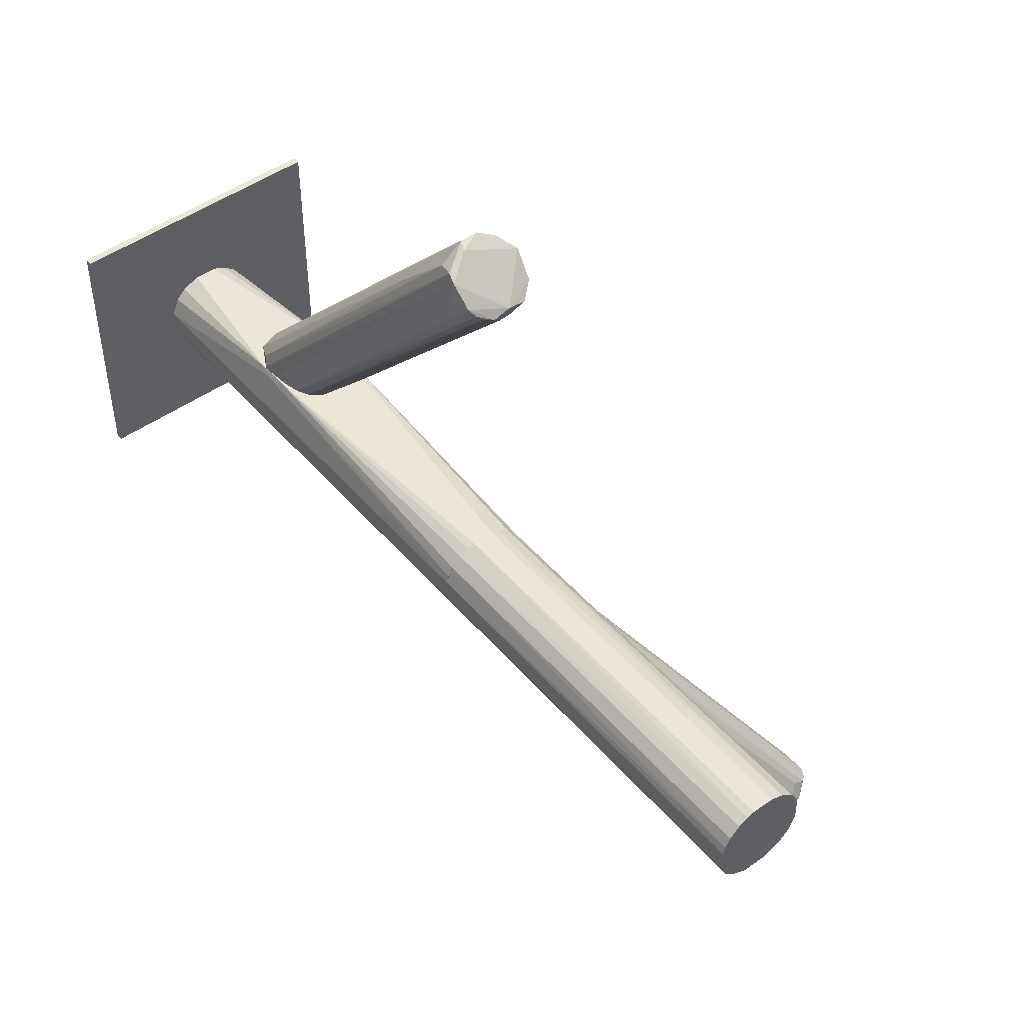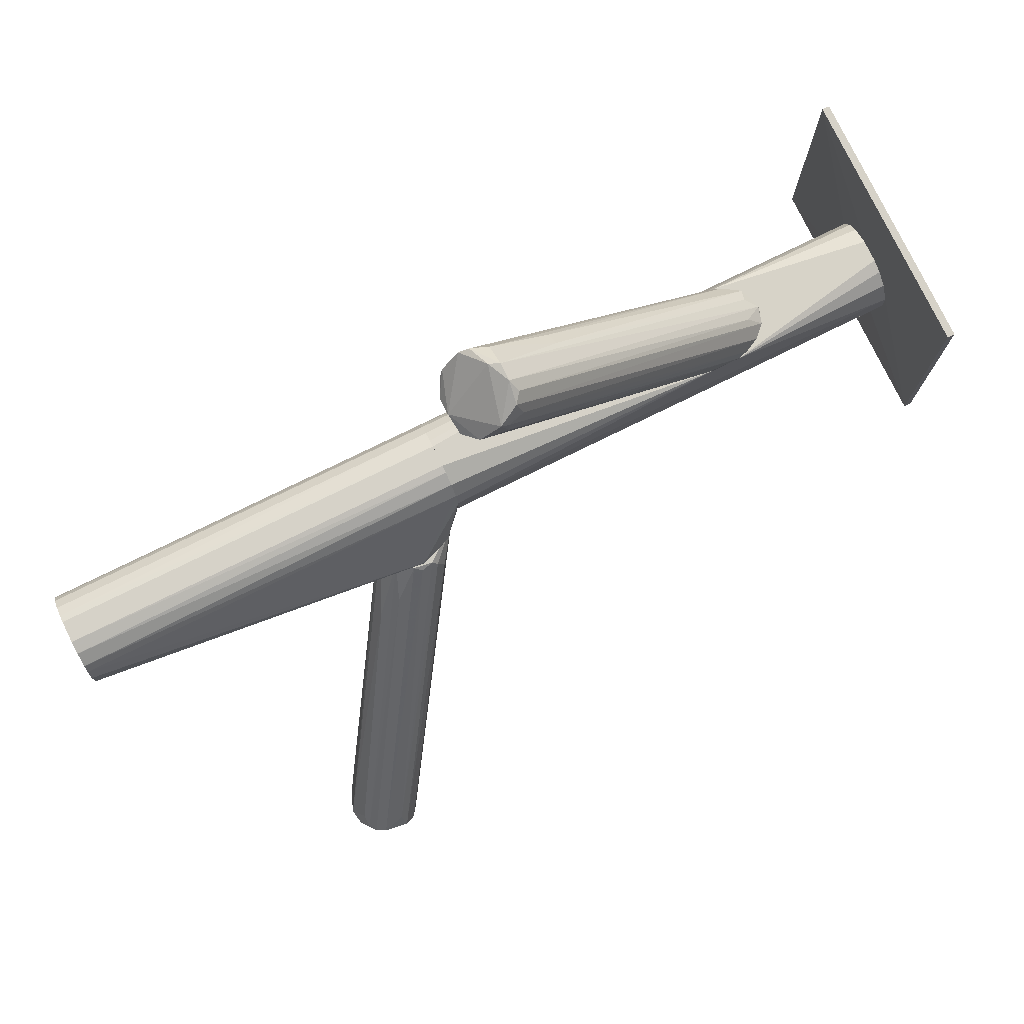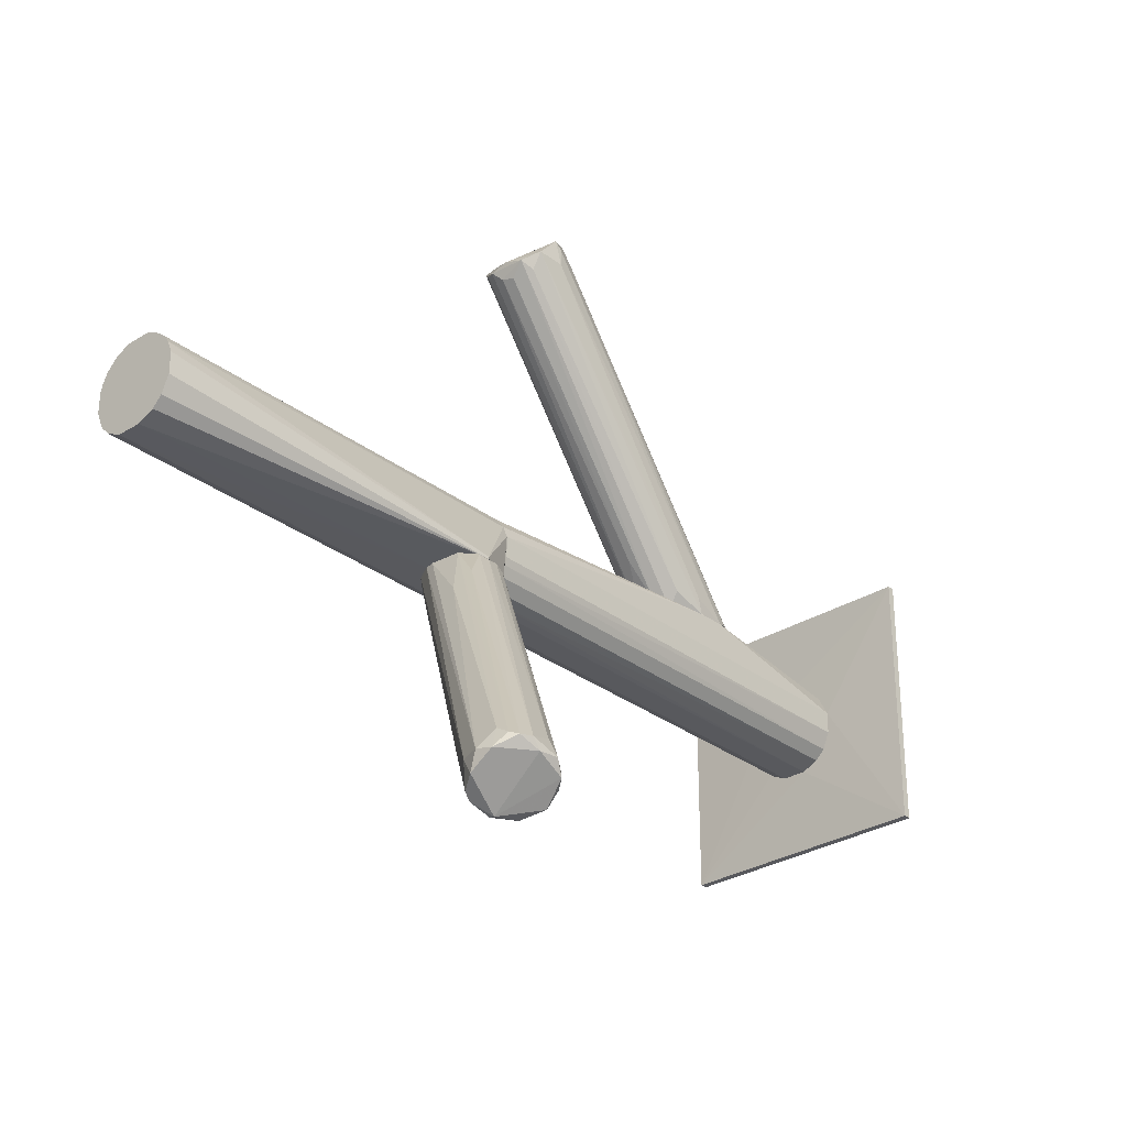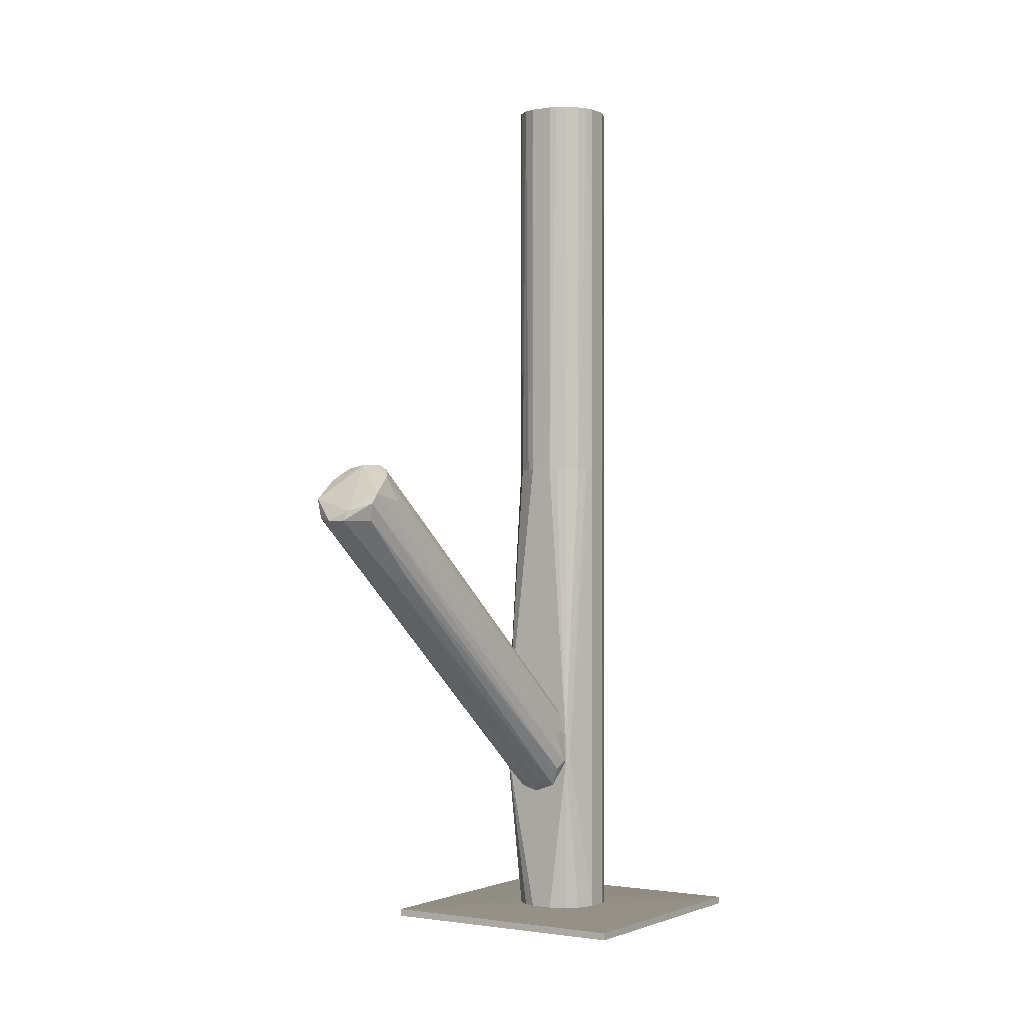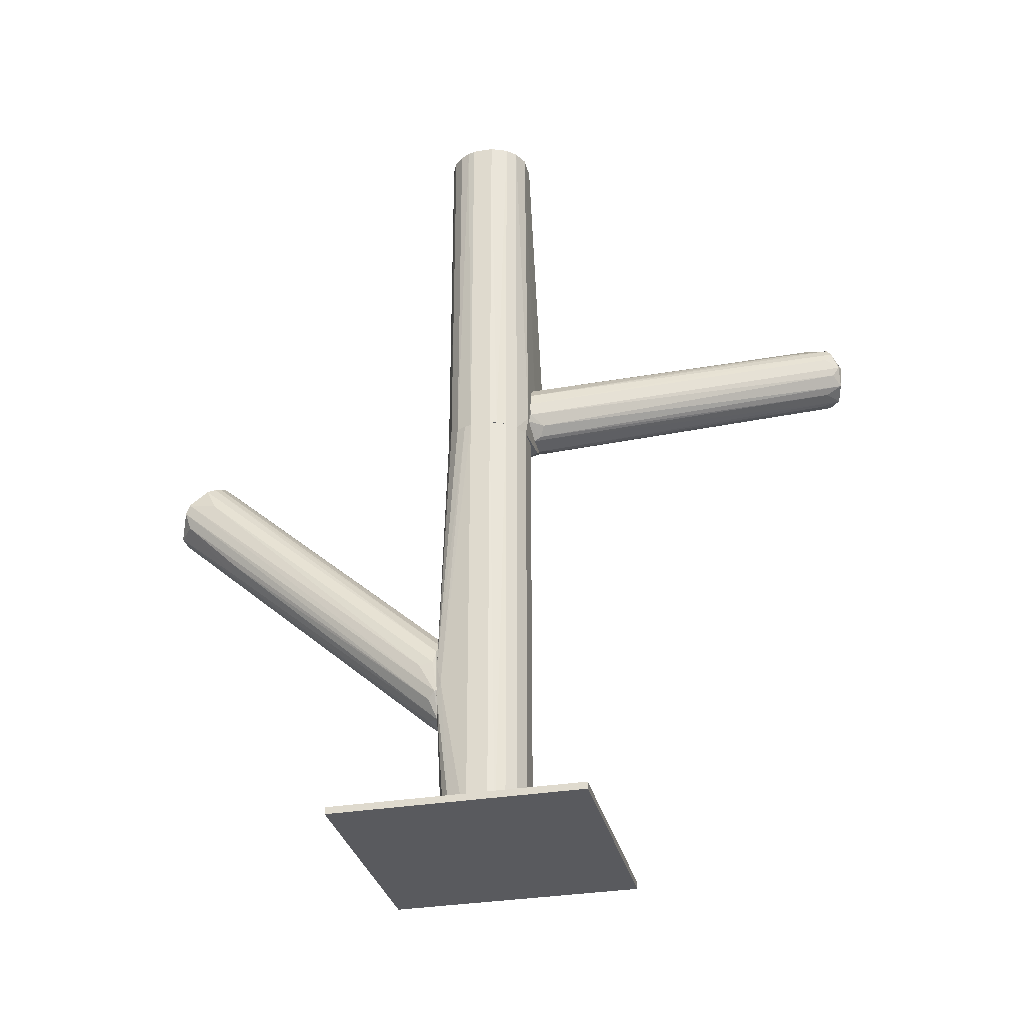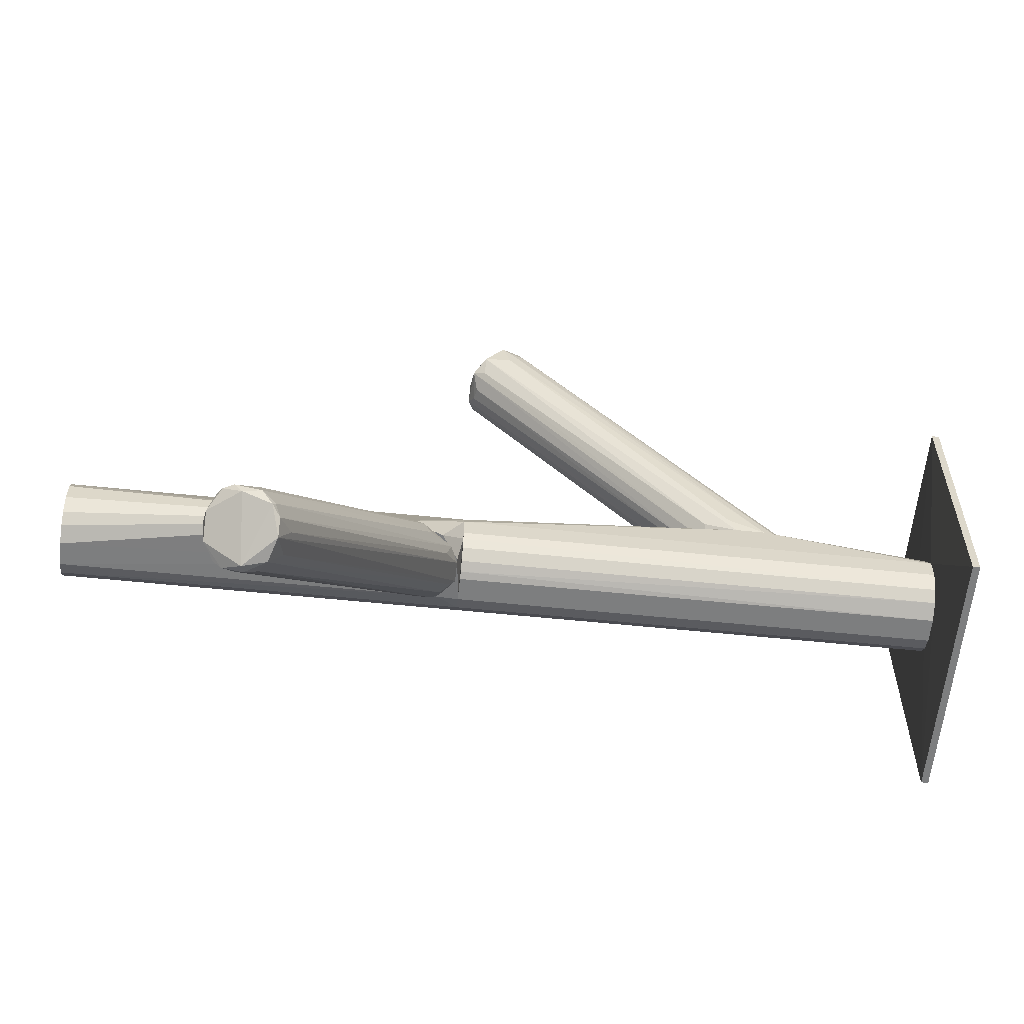
<metadata>
{"format":"obj","ext":"obj","renderer":"f3d","projection":"perspective","resolution":1024,"background":"white","views":[{"elev":48.1,"azim":-38.5,"up":"+Y"},{"elev":77.8,"azim":63.9,"up":"+Y"},{"elev":-30.0,"azim":42.1,"up":"+Y"},{"elev":-0.6,"azim":-147.3,"up":"+Z"},{"elev":-31.8,"azim":-76.7,"up":"+Z"},{"elev":-59.3,"azim":84.0,"up":"+Y"}]}
</metadata>
<code>
o convex_0
v -0.00852 0.005994 -0.1343
v -0.06223 -0.03726 -0.1373
v 0.01759 -0.03726 -0.1373
v -0.06223 0.04256 -0.1373
v 0.01759 0.04256 -0.1373
v -0.06223 -0.03726 -0.135
v -0.06223 0.04256 -0.135
v 0.01759 -0.03726 -0.135
v 0.01759 0.04256 -0.135
v -0.03164 -0.008163 -0.1343
v -0.02567 0.01644 -0.1343
v -0.03612 0.005994 -0.1343
v -0.01897 -0.01115 -0.1343
f 1 10 13
f 3 2 4
f 3 4 5
f 2 3 6
f 4 2 6
f 4 6 7
f 5 4 7
f 3 5 8
f 6 3 8
f 5 7 9
f 1 8 9
f 8 5 9
f 1 9 11
f 9 7 11
f 10 1 11
f 10 11 12
f 7 6 12
f 6 10 12
f 11 7 12
f 8 1 13
f 6 8 13
f 10 6 13
o convex_1
v 0.001182 -0.01265 0.02835
v -0.02567 -0.01265 0.02238
v -0.02567 -0.01265 0.02686
v 0.04593 -0.1171 0.07459
v 0.05041 -0.1051 0.08579
v 0.05787 -0.1111 0.06564
v -0.0115 -0.01265 0.04029
v 0.0616 -0.1029 0.07832
v -0.01895 -0.01265 0.01566
v 0.04369 -0.1126 0.08205
v -0.003299 -0.0119 0.0388
v 0.04743 -0.1163 0.06788
v -0.007021 -0.0119 0.01791
v 0.06235 -0.1059 0.07086
v -0.02045 -0.0119 0.03581
v 0.05414 -0.09991 0.0828
v 0.04369 -0.1163 0.07384
v 0.05414 -0.1148 0.06564
v -0.01224 -0.01265 0.01566
v 0.04444 -0.1051 0.08354
v 0.000432 -0.0119 0.03432
v 0.001931 -0.01936 0.02462
v -0.02119 -0.01637 0.02015
v 0.06011 -0.1029 0.0813
v -0.02418 -0.01265 0.03134
v 0.04295 -0.1141 0.07981
v 0.06085 -0.1096 0.06788
v 0.005662 -0.03055 0.04924
v 0.05489 -0.1059 0.08504
v -0.01448 -0.01265 0.03954
v 0.04295 -0.1141 0.07011
v 0.06011 -0.1007 0.0716
v 0.001931 -0.01488 0.02686
v 0.04668 -0.1111 0.06415
v 0.001931 -0.01339 0.03208
v -0.02492 -0.0119 0.02015
v 0.005662 -0.02235 0.04252
v 0.04071 -0.1118 0.07608
v 0.03474 -0.09767 0.07608
v 0.05787 -0.1021 0.0828
v 0.0616 -0.1059 0.07608
v 0.04817 -0.1104 0.08504
v -0.01895 -0.01488 0.01716
v 0.06011 -0.1081 0.06713
v -0.00553 -0.01862 0.0194
v 0.0519 -0.1081 0.06266
f 58 19 59
f 20 24 28
f 24 26 28
f 16 15 30
f 25 17 30
f 17 25 31
f 22 26 32
f 31 22 32
f 14 26 34
f 26 24 34
f 21 34 37
f 28 16 38
f 30 17 39
f 38 16 39
f 23 38 39
f 17 31 40
f 31 19 40
f 20 18 41
f 24 20 41
f 18 29 41
f 29 24 41
f 29 18 42
f 18 20 43
f 20 28 43
f 33 18 43
f 28 33 43
f 30 15 44
f 25 30 44
f 15 36 44
f 36 25 44
f 21 27 45
f 45 27 46
f 26 14 46
f 35 26 46
f 27 35 46
f 14 45 46
f 31 25 47
f 22 31 47
f 14 34 48
f 34 21 48
f 45 14 48
f 21 45 48
f 15 16 49
f 26 22 49
f 16 28 49
f 28 26 49
f 36 15 49
f 34 24 50
f 37 34 50
f 16 30 51
f 39 16 51
f 30 39 51
f 23 33 52
f 33 28 52
f 38 23 52
f 28 38 52
f 24 29 53
f 29 42 53
f 42 37 53
f 50 24 53
f 37 50 53
f 27 21 54
f 21 37 54
f 40 27 54
f 17 40 54
f 42 17 54
f 37 42 54
f 18 33 55
f 33 23 55
f 39 17 55
f 23 39 55
f 17 42 55
f 42 18 55
f 25 36 56
f 22 47 56
f 47 25 56
f 49 22 56
f 36 49 56
f 19 26 57
f 26 35 57
f 35 27 57
f 40 19 57
f 27 40 57
f 26 19 58
f 32 26 58
f 32 58 59
f 19 31 59
f 31 32 59
o convex_2
v -0.03388 0.01123 0.01417
v 0.000434 -0.01115 0.0306
v 0.000434 -0.0119 0.0306
v -0.03612 -0.000703 0.1373
v -0.01523 0.01496 0.1373
v -0.03089 -0.00891 0.01417
v -0.01896 -0.01115 0.1373
v -0.01299 0.01346 0.01417
v -0.02791 0.0157 0.1373
v -0.008518 0.006004 0.1373
v -0.02567 0.01645 0.01417
v -0.02642 -0.01115 0.1373
v -0.01151 -0.0119 0.01567
v -0.03612 -0.000703 0.01417
v -0.01076 -0.005927 0.1373
v -0.03537 0.008243 0.1373
v -0.02567 -0.0119 0.0209
v -0.03388 -0.005925 0.1373
v -0.01001 0.009736 0.01417
v -0.01896 0.01645 0.01417
v -0.01001 0.009736 0.1373
v -0.01896 0.01645 0.1373
v -0.03612 0.006004 0.01417
v -0.03089 0.01421 0.1373
v -0.008518 -0.000705 0.1373
v -0.003298 -0.0119 0.0209
v -0.03089 0.01421 0.01417
v -0.03388 -0.005925 0.01417
v -0.03089 -0.00891 0.1373
v -0.01374 -0.008907 0.1373
v -0.009266 -0.002942 0.01417
v -0.03612 0.006004 0.1373
v -0.02567 0.01645 0.1373
v -0.01151 0.01197 0.1373
v -0.03388 0.01123 0.1373
v -0.01673 0.0157 0.01417
v -0.01523 -0.0119 0.0388
v -0.02642 -0.01115 0.01417
v -0.008518 0.006004 0.01417
v -0.03537 -0.002942 0.01417
f 87 77 99
f 64 63 66
f 65 60 67
f 63 64 68
f 62 61 69
f 64 66 69
f 67 60 70
f 66 63 71
f 60 65 73
f 69 66 74
f 63 68 75
f 72 62 76
f 71 63 77
f 65 67 78
f 67 70 79
f 69 61 80
f 64 69 80
f 61 78 80
f 68 64 81
f 79 70 81
f 60 73 82
f 73 63 82
f 75 60 82
f 75 68 83
f 62 69 84
f 74 62 84
f 69 74 84
f 61 62 85
f 62 72 85
f 70 60 86
f 68 70 86
f 60 83 86
f 83 68 86
f 73 65 87
f 65 77 87
f 76 71 88
f 65 76 88
f 77 65 88
f 71 77 88
f 66 62 89
f 62 74 89
f 74 66 89
f 65 78 90
f 85 72 90
f 63 75 91
f 82 63 91
f 75 82 91
f 70 68 92
f 68 81 92
f 81 70 92
f 67 64 93
f 78 67 93
f 64 80 93
f 80 78 93
f 60 75 94
f 83 60 94
f 75 83 94
f 64 67 95
f 67 79 95
f 81 64 95
f 79 81 95
f 62 66 96
f 66 71 96
f 76 62 96
f 71 76 96
f 76 65 97
f 72 76 97
f 65 90 97
f 90 72 97
f 78 61 98
f 61 85 98
f 90 78 98
f 85 90 98
f 63 73 99
f 77 63 99
f 73 87 99
o convex_3
v -0.01001 0.009735 0.01417
v -0.02642 -0.01115 -0.1343
v -0.0309 -0.008911 -0.1343
v -0.01523 0.01496 -0.1343
v -0.03537 0.008243 0.01417
v -0.01374 -0.008911 0.01417
v -0.008518 -0.000703 -0.1343
v -0.03239 0.0172 -0.08578
v -0.0309 -0.008911 0.01417
v -0.03612 0.006003 -0.1343
v -0.01896 0.01645 0.01417
v -0.009266 0.0172 -0.08205
v -0.01374 -0.008911 -0.1343
v -0.03612 -0.000703 0.01417
v -0.008518 -0.000703 0.01417
v -0.01896 -0.01115 0.01417
v -0.02567 0.01645 -0.1343
v -0.02791 0.0157 0.01417
v -0.03537 -0.002942 -0.1343
v -0.008518 0.006006 -0.1343
v -0.01076 -0.005925 0.01417
v -0.02642 -0.01115 0.01417
v -0.01896 -0.01115 -0.1343
v -0.03388 -0.005925 0.01417
v -0.008518 0.006006 0.01417
v -0.03388 0.01123 -0.1343
v -0.01076 -0.005925 -0.1343
v -0.01299 0.01346 0.01417
v -0.03388 0.01123 0.01417
v -0.03612 0.006003 0.01417
v -0.03612 -0.000703 -0.1343
v -0.009266 0.0172 -0.07384
v -0.03239 0.0172 -0.07532
v -0.0115 0.01197 -0.1343
v -0.03388 -0.005925 -0.1343
v -0.01896 0.01645 -0.1343
v -0.03313 0.0157 -0.08205
v -0.02567 0.01645 0.01417
v -0.0309 0.01421 -0.1343
v -0.0309 0.01421 0.01417
v -0.01673 -0.0104 0.01417
v -0.009266 -0.002942 0.01417
f 120 126 141
f 101 102 103
f 100 104 105
f 101 103 106
f 102 101 108
f 105 104 108
f 103 102 109
f 104 100 110
f 101 106 112
f 108 104 113
f 100 105 114
f 105 108 115
f 103 109 116
f 104 110 117
f 109 102 118
f 106 103 119
f 114 106 119
f 105 112 120
f 114 105 120
f 108 101 121
f 101 115 121
f 115 108 121
f 101 112 122
f 115 101 122
f 102 108 123
f 108 113 123
f 113 118 123
f 100 114 124
f 119 111 124
f 114 119 124
f 116 109 125
f 112 106 126
f 120 112 126
f 110 100 127
f 104 117 128
f 113 104 129
f 109 113 129
f 113 109 130
f 109 118 130
f 118 113 130
f 111 107 131
f 100 124 131
f 124 111 131
f 127 100 131
f 110 127 131
f 104 128 132
f 131 107 132
f 103 111 133
f 119 103 133
f 111 119 133
f 118 102 134
f 102 123 134
f 123 118 134
f 107 111 135
f 111 103 135
f 103 116 135
f 116 107 135
f 107 125 136
f 125 109 136
f 129 104 136
f 109 129 136
f 104 132 136
f 132 107 136
f 117 110 137
f 110 131 137
f 132 117 137
f 131 132 137
f 107 116 138
f 125 107 138
f 116 125 138
f 128 117 139
f 117 132 139
f 132 128 139
f 112 105 140
f 105 115 140
f 122 112 140
f 115 122 140
f 106 114 141
f 114 120 141
f 126 106 141
o convex_4
v -0.01896 0.02989 -0.05071
v -0.0212 0.0172 -0.09474
v -0.02045 0.0172 -0.09474
v -0.01449 0.1172 -0.003746
v -0.000312 0.1037 0.000743
v -0.02269 0.106 0.00969
v -0.03239 0.01796 -0.08429
v -0.009264 0.0172 -0.07309
v -0.005537 0.1015 0.01266
v -0.02865 0.0172 -0.06638
v -0.003298 0.1134 -0.002994
v -0.01001 0.01795 -0.08503
v -0.02269 0.1134 0.001484
v -0.01672 0.1015 0.01343
v -0.02791 0.01796 -0.09249
v -0.01449 0.0172 -0.06415
v -0.03239 0.0187 -0.07384
v -0.01598 0.01795 -0.09324
v -0.00106 0.1045 0.008949
v -0.009264 0.1172 -0.003735
v -0.02344 0.1119 0.00447
v -0.0212 0.1119 -0.003746
v -0.000312 0.1112 0.002977
v -0.01076 0.02168 -0.0634
v -0.01001 0.09775 0.01118
v -0.02493 0.0172 -0.0634
v -0.0212 0.01795 -0.09474
v -0.03089 0.02019 -0.08652
v -0.0197 0.1022 0.01192
v -0.009264 0.0172 -0.08205
v -0.01225 0.01795 -0.0895
v -0.001807 0.1082 -0.004487
v -0.0115 0.103 0.01343
v -0.03089 0.01796 -0.06936
v -0.01821 0.09627 -0.02239
v -0.006281 0.1142 -0.005228
v -0.02418 0.1022 0.002236
v -0.03239 0.02318 -0.07459
v -0.01747 0.01944 -0.06042
v -0.01374 0.0985 0.01192
v -0.02418 0.02169 -0.091
v -0.01598 0.1164 -0.00075
v -0.004042 0.09925 0.008938
v -0.000312 0.1089 0.000743
v -0.0212 0.1037 0.01118
v -0.02194 0.09402 -0.02165
v -0.00852 0.02168 -0.07086
v -0.03239 0.0172 -0.08429
v -0.01747 0.02392 -0.08876
f 161 177 190
f 143 144 149
f 143 149 151
f 151 149 157
f 154 148 162
f 154 145 163
f 160 146 164
f 152 161 164
f 157 149 165
f 149 160 165
f 151 157 167
f 144 143 168
f 143 156 168
f 159 144 168
f 145 161 168
f 148 154 169
f 156 148 169
f 154 163 169
f 167 155 170
f 151 167 170
f 149 144 171
f 144 159 172
f 159 152 172
f 171 144 172
f 153 171 172
f 152 164 173
f 172 152 173
f 153 172 173
f 155 150 174
f 147 155 174
f 150 160 174
f 162 147 174
f 160 164 174
f 147 158 175
f 163 145 176
f 152 159 177
f 161 152 177
f 158 147 178
f 147 162 178
f 178 162 179
f 148 158 179
f 162 148 179
f 158 178 179
f 157 150 180
f 166 142 180
f 150 166 180
f 142 167 180
f 167 157 180
f 150 155 181
f 142 166 181
f 166 150 181
f 167 142 181
f 155 167 181
f 168 156 182
f 145 168 182
f 176 145 182
f 156 176 182
f 145 154 183
f 161 145 183
f 154 162 183
f 164 161 183
f 162 174 183
f 174 164 183
f 150 157 184
f 160 150 184
f 157 165 184
f 165 160 184
f 164 146 185
f 146 171 185
f 171 153 185
f 153 173 185
f 173 164 185
f 155 147 186
f 151 170 186
f 170 155 186
f 175 151 186
f 147 175 186
f 156 169 187
f 169 163 187
f 163 176 187
f 176 156 187
f 146 160 188
f 160 149 188
f 149 171 188
f 171 146 188
f 143 151 189
f 156 143 189
f 148 156 189
f 158 148 189
f 151 175 189
f 175 158 189
f 159 168 190
f 168 161 190
f 177 159 190

</code>
